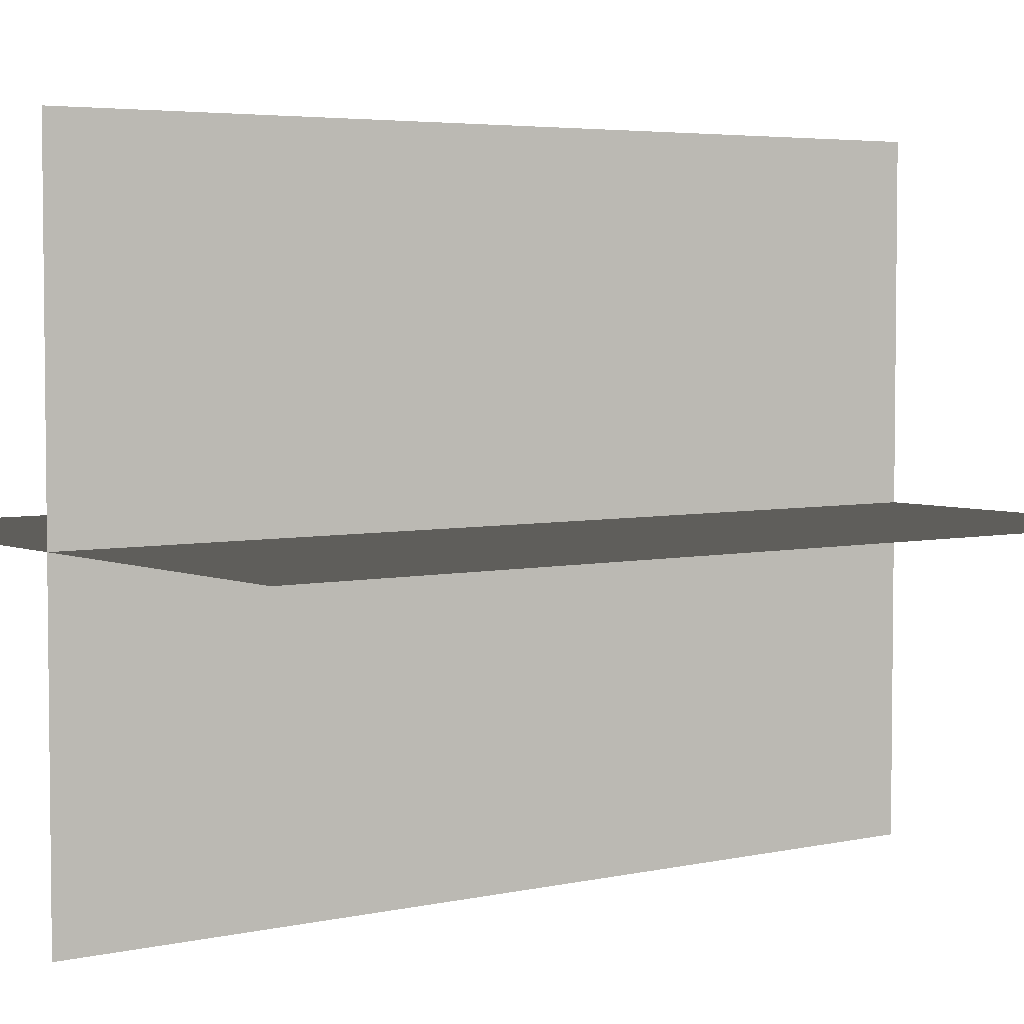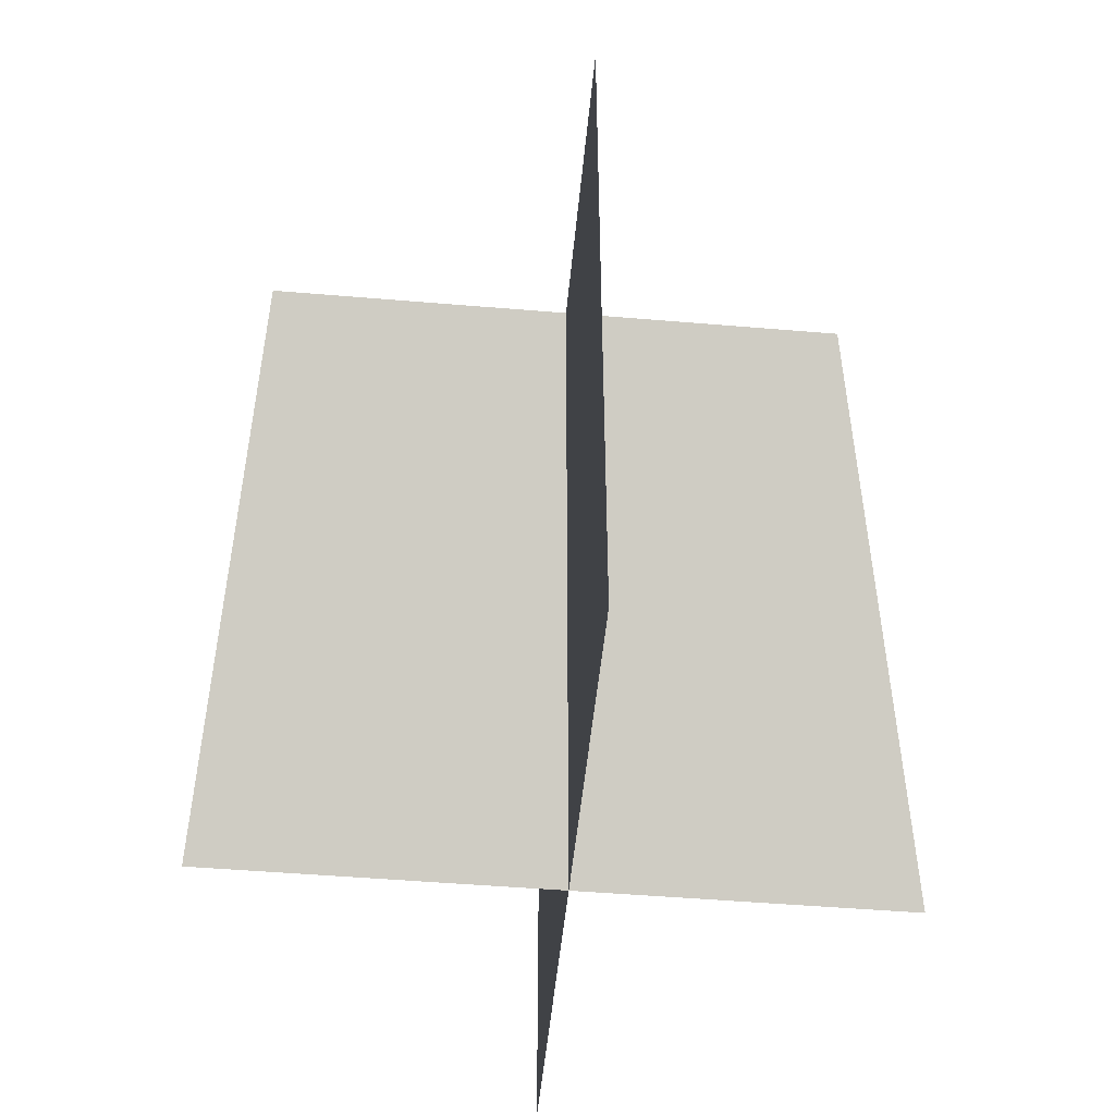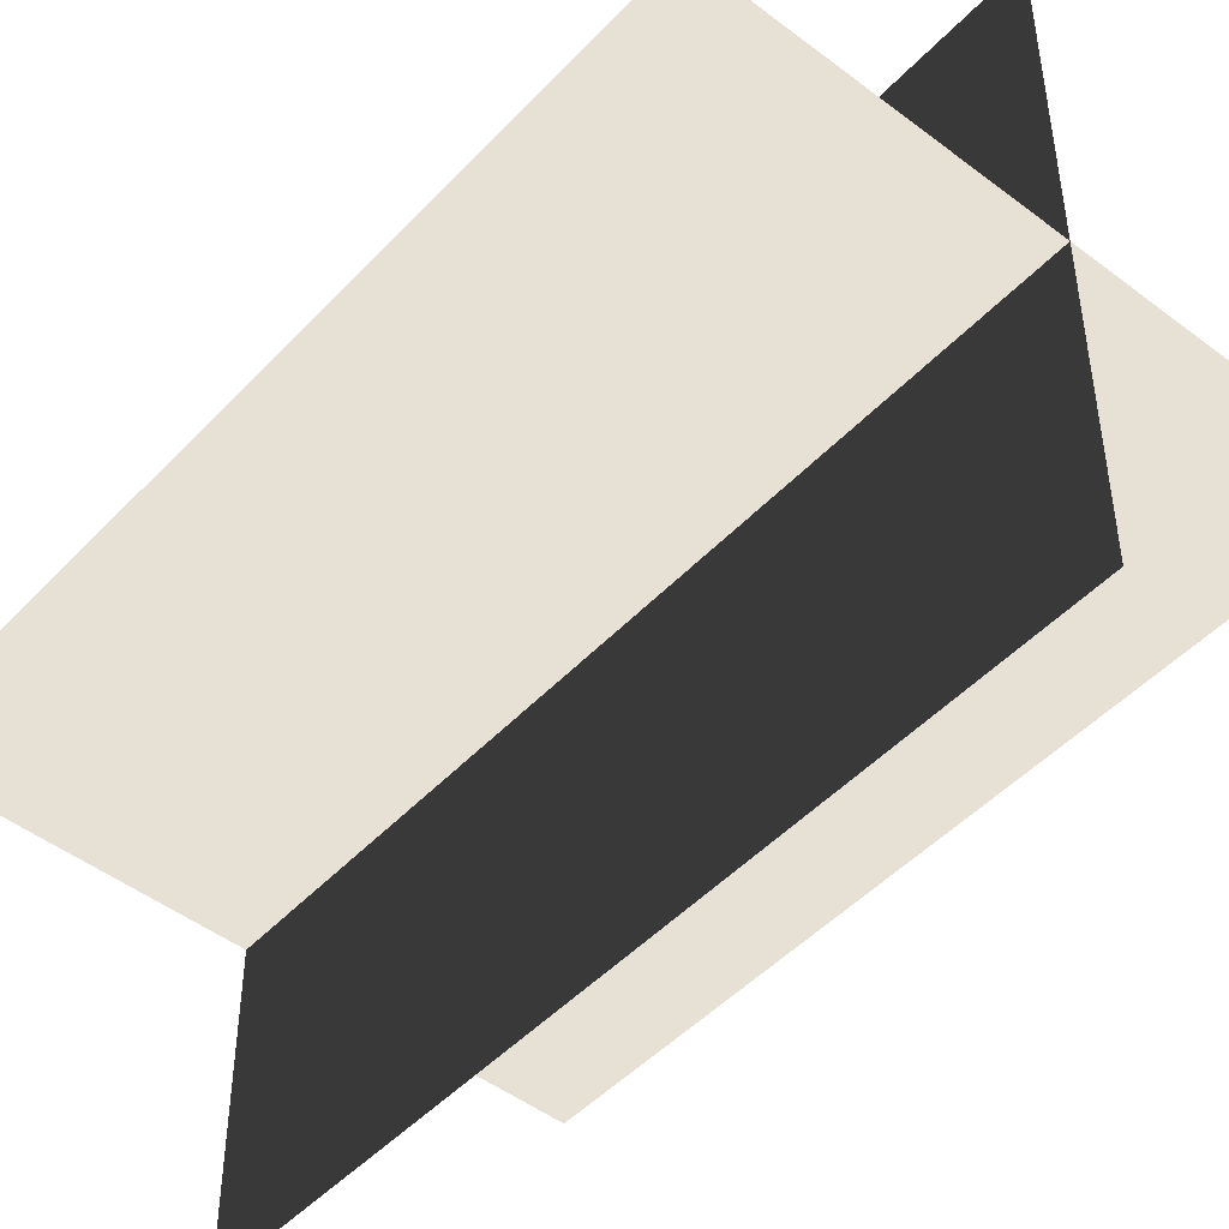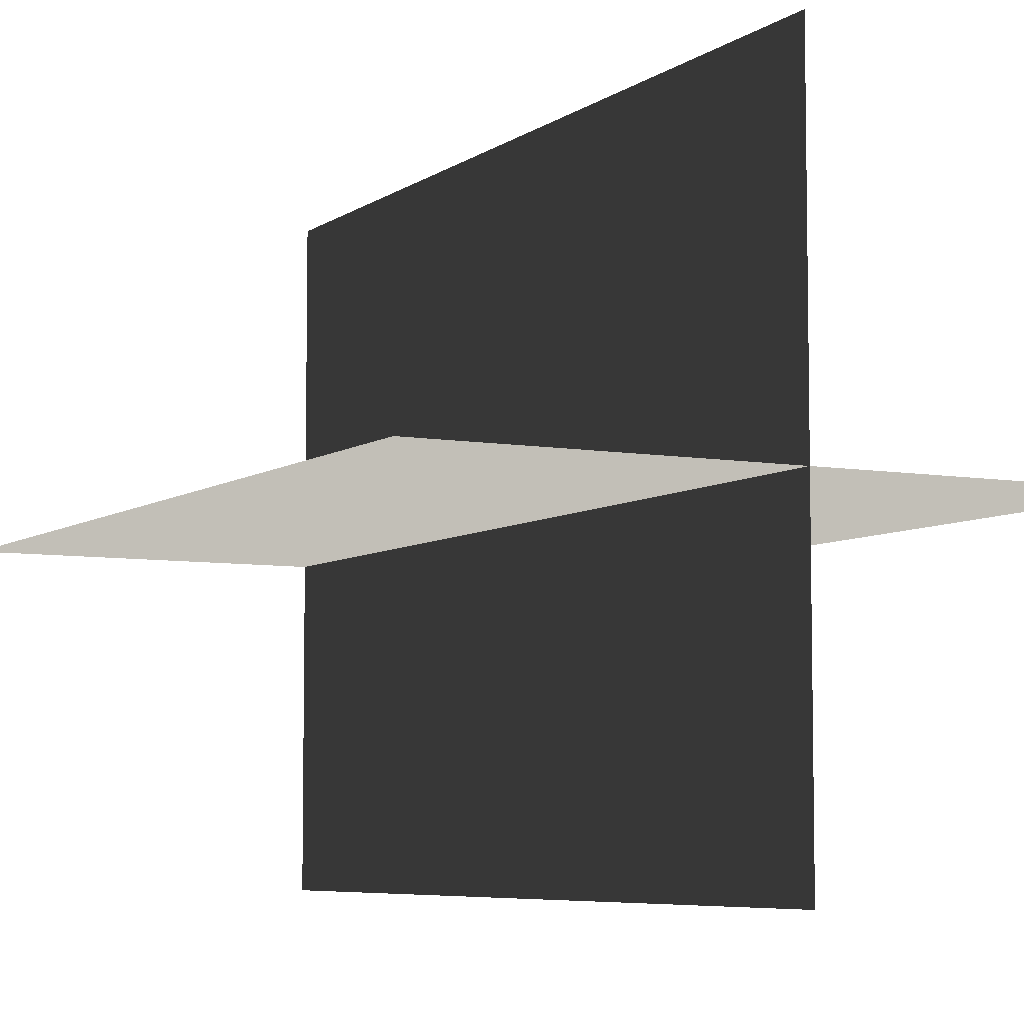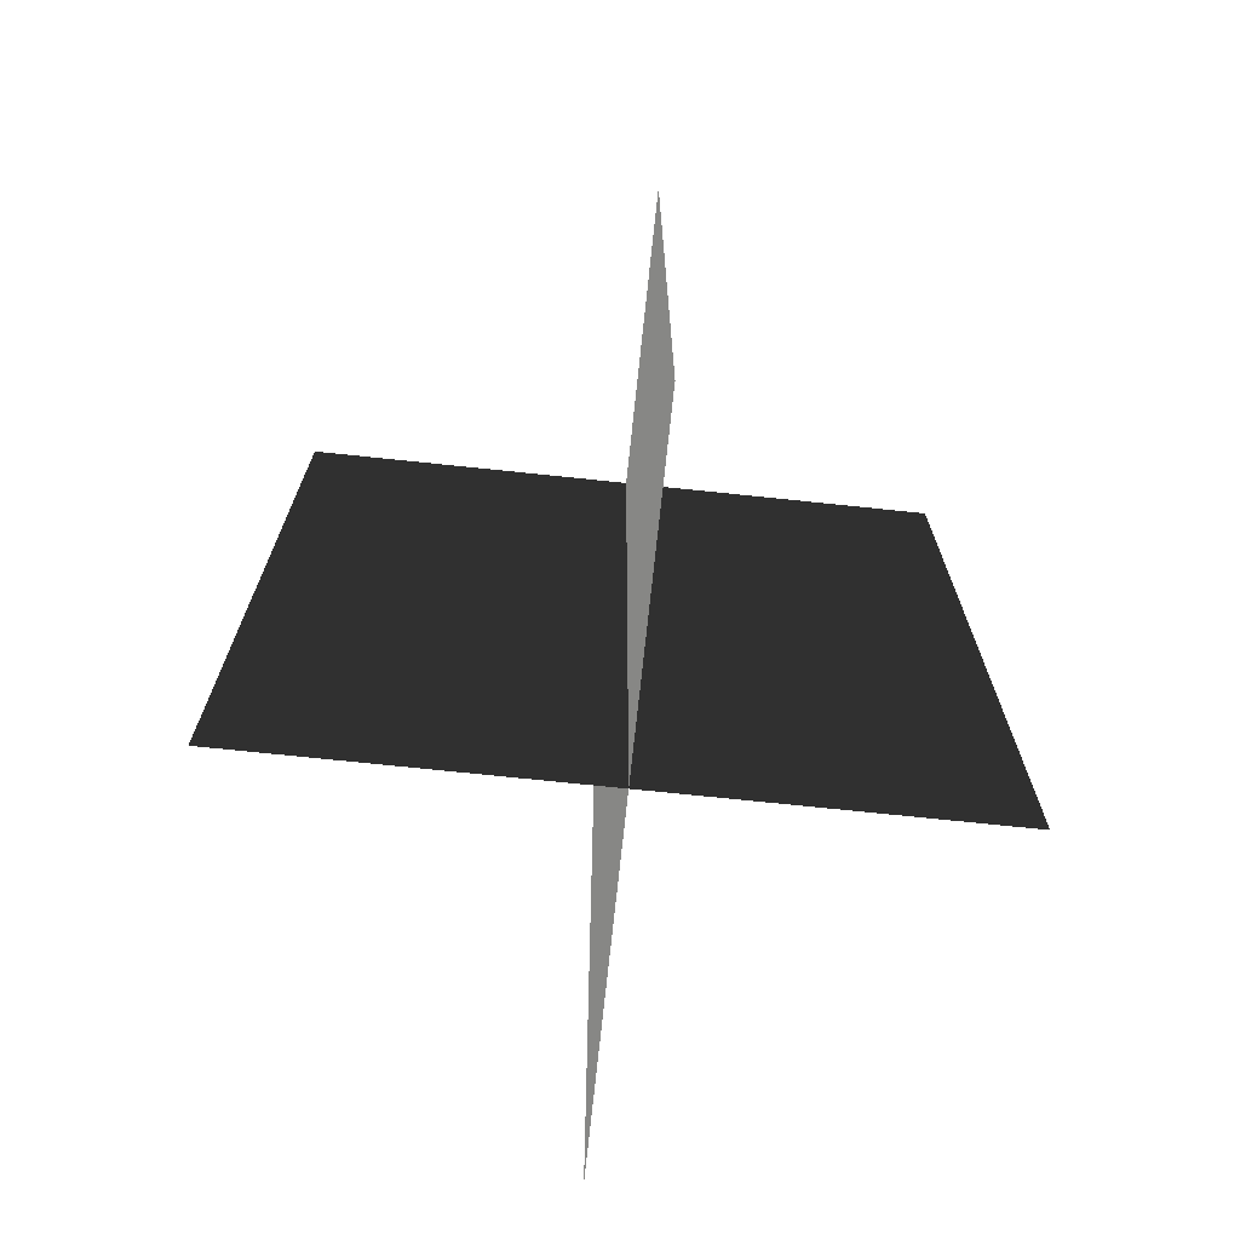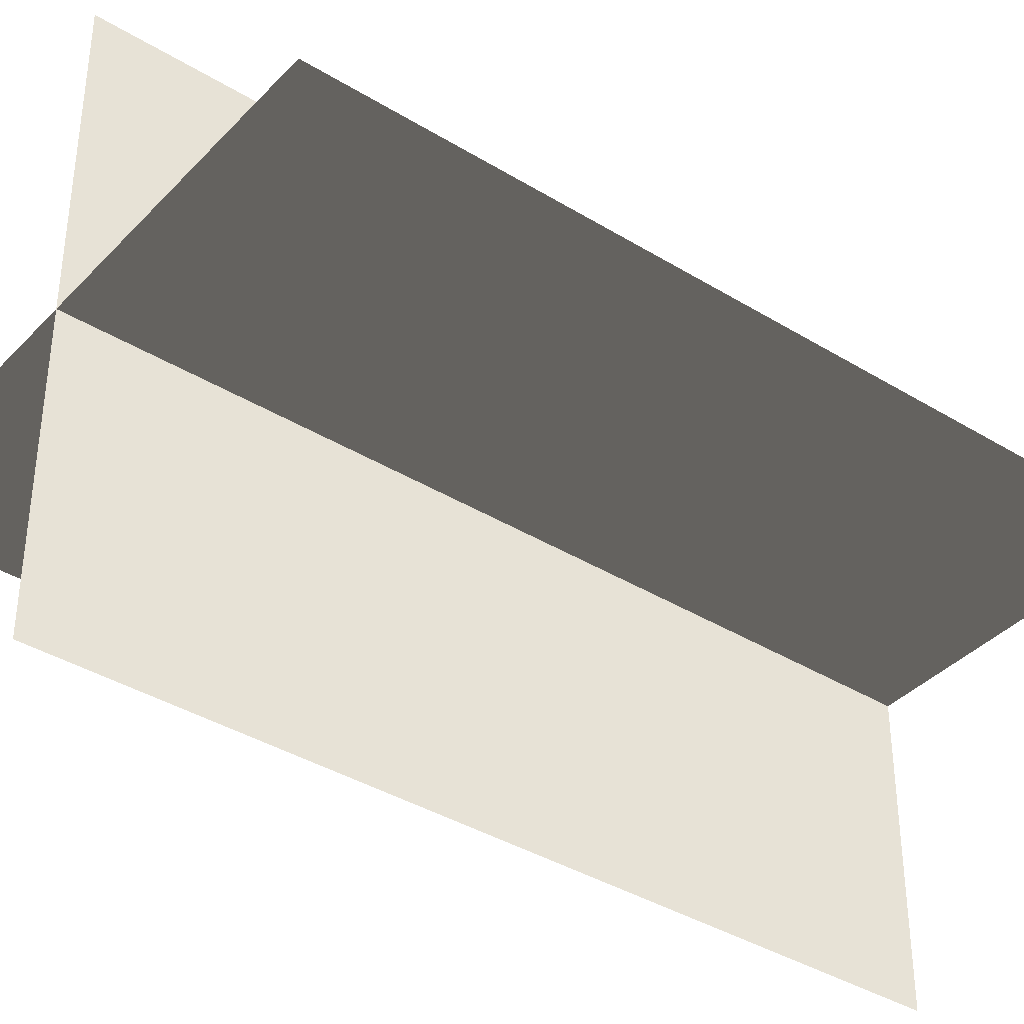
<metadata>
{"format":"obj","ext":"obj","renderer":"f3d","projection":"perspective","resolution":1024,"background":"white","views":[{"elev":4.3,"azim":53.4,"up":"+Y"},{"elev":-49.8,"azim":-95.3,"up":"+Z"},{"elev":-47.8,"azim":-40.6,"up":"+Y"},{"elev":-6.4,"azim":-28.1,"up":"+Y"},{"elev":-72.1,"azim":-6.0,"up":"+Z"},{"elev":-38.3,"azim":-127.8,"up":"+Y"}]}
</metadata>
<code>
v 0.1617 -0.009193 1.738e-06
v 0.1617 -0.009193 0.4323
v -0.1562 -0.009193 0.4323
v -0.1562 -0.009193 1.738e-06
v 0.005387 -0.1631 1.717e-06
v 0.005387 -0.1631 0.4323
v 0.005386 0.1548 0.4323
v 0.005386 0.1548 1.759e-06
g Palm_Tree_23290_675
f 1 3 2
f 1 4 3
f 5 7 6
f 5 8 7

</code>
